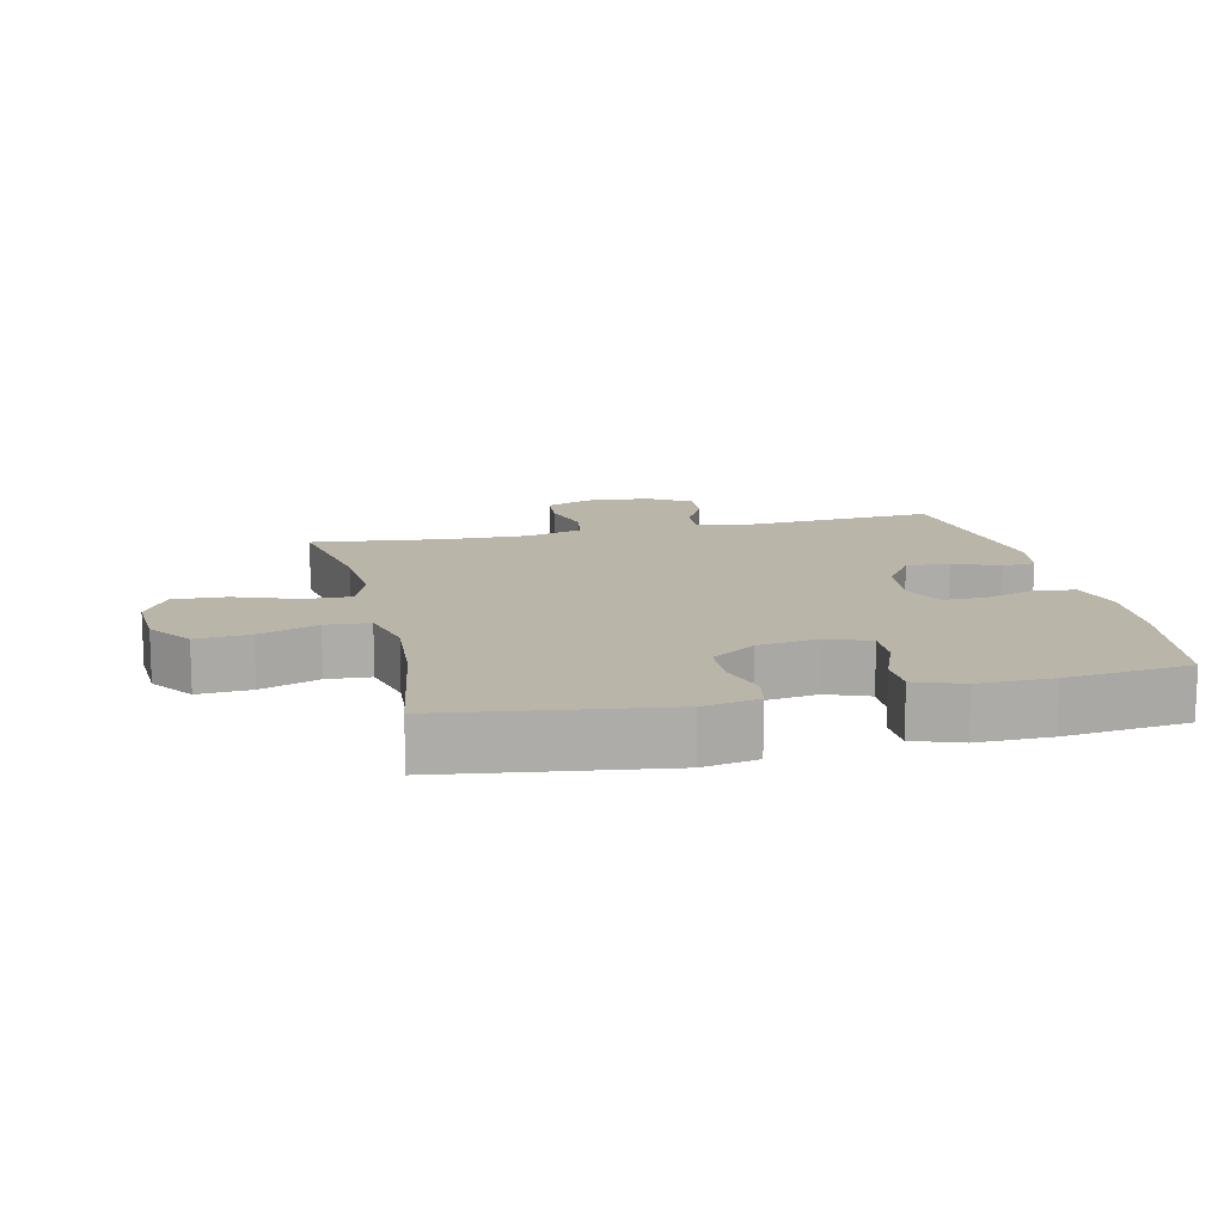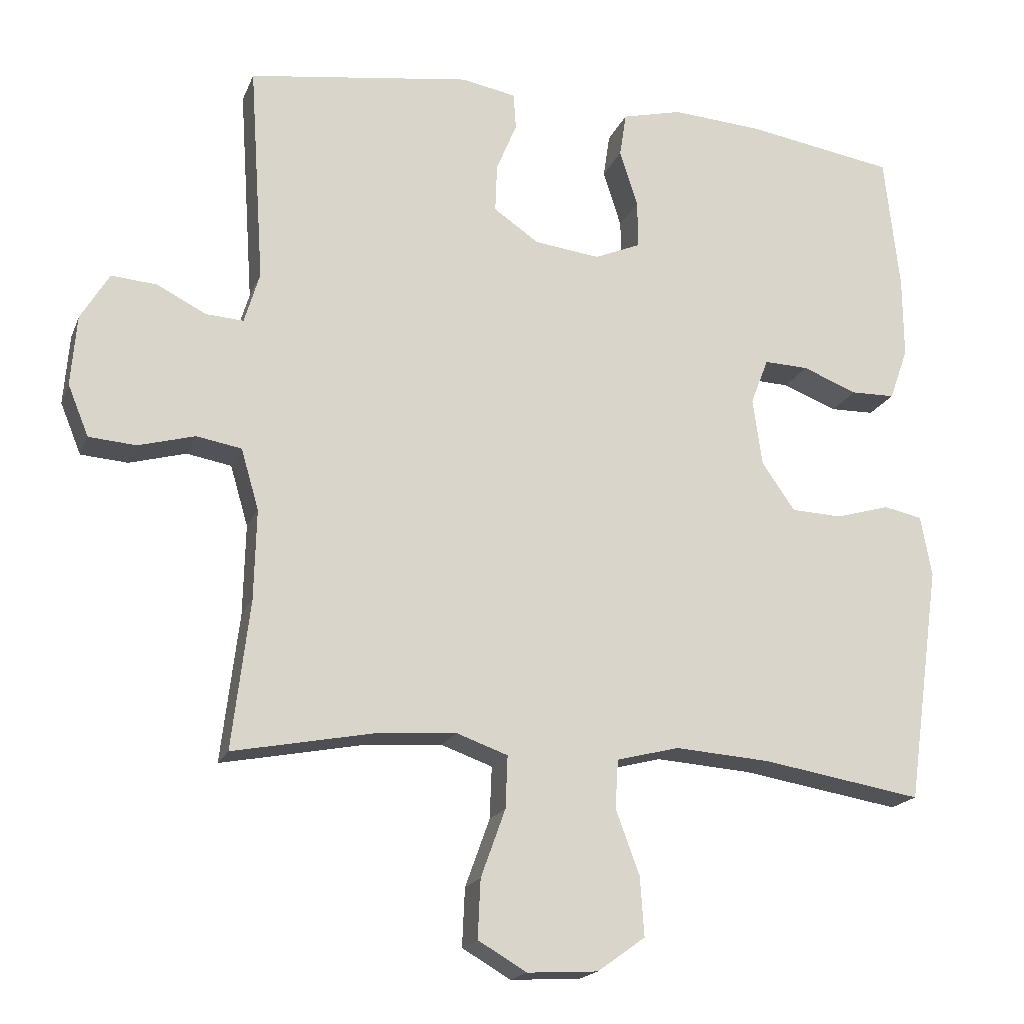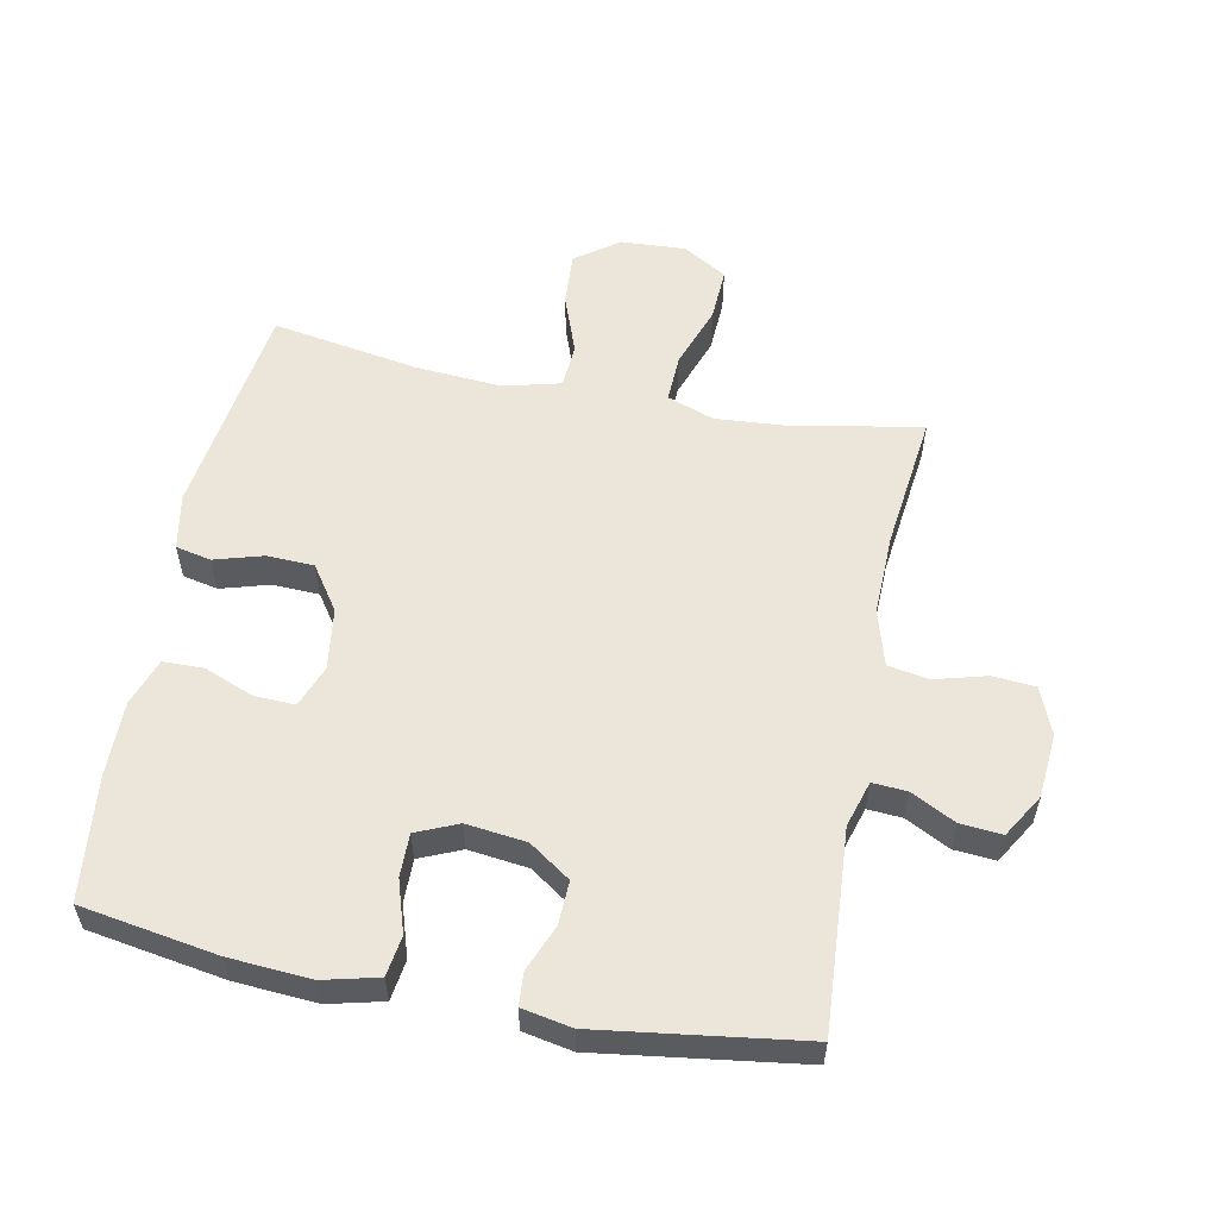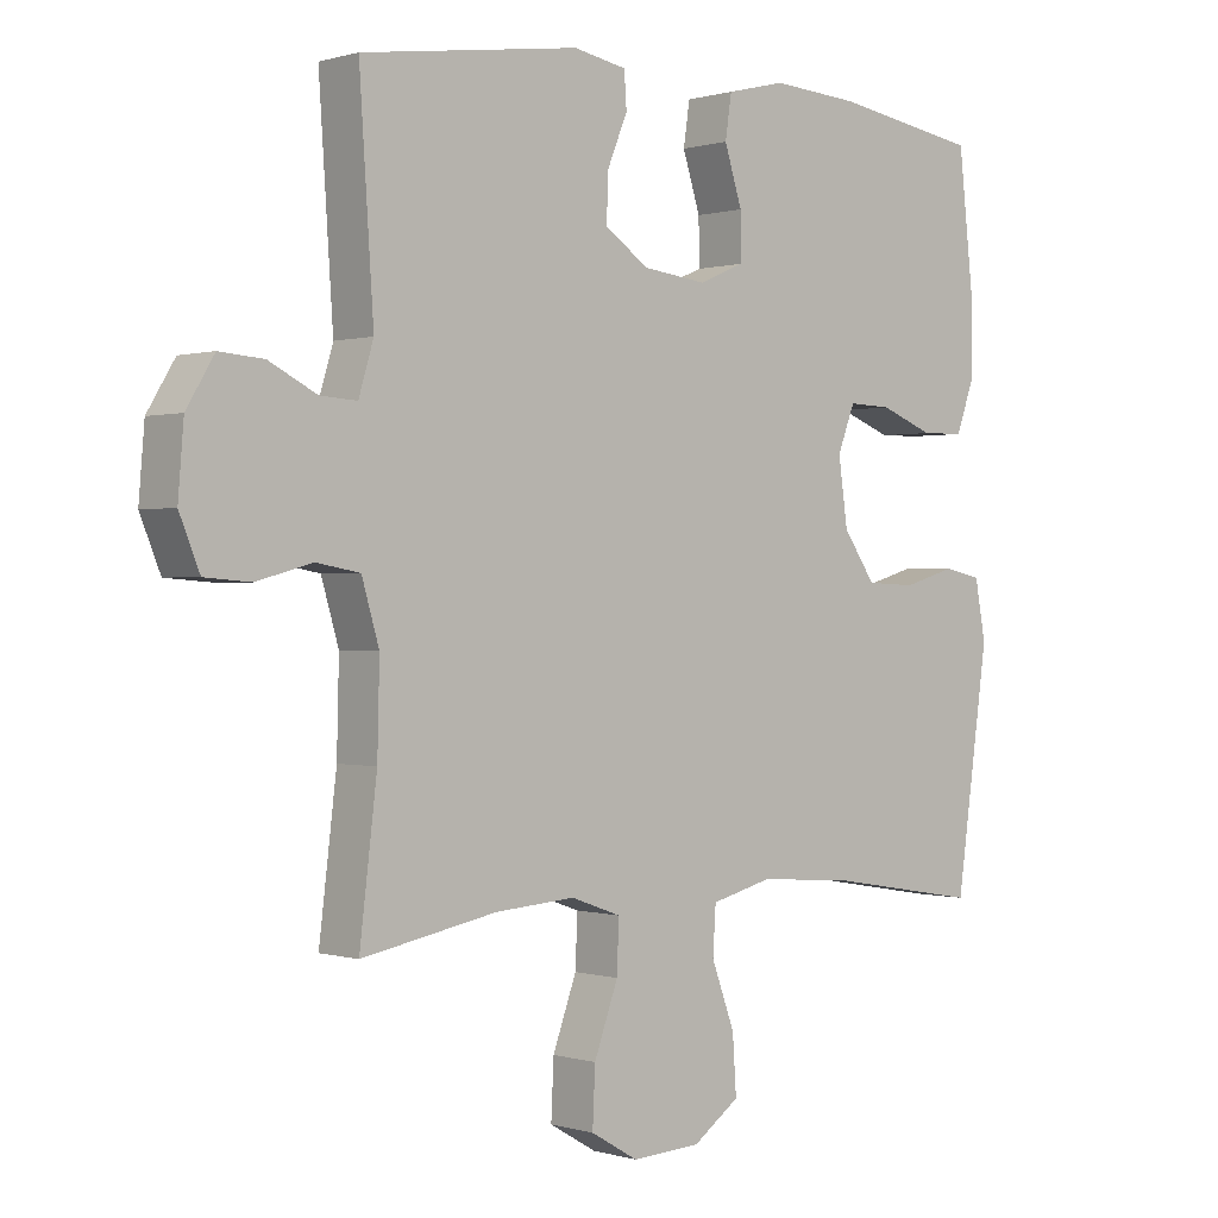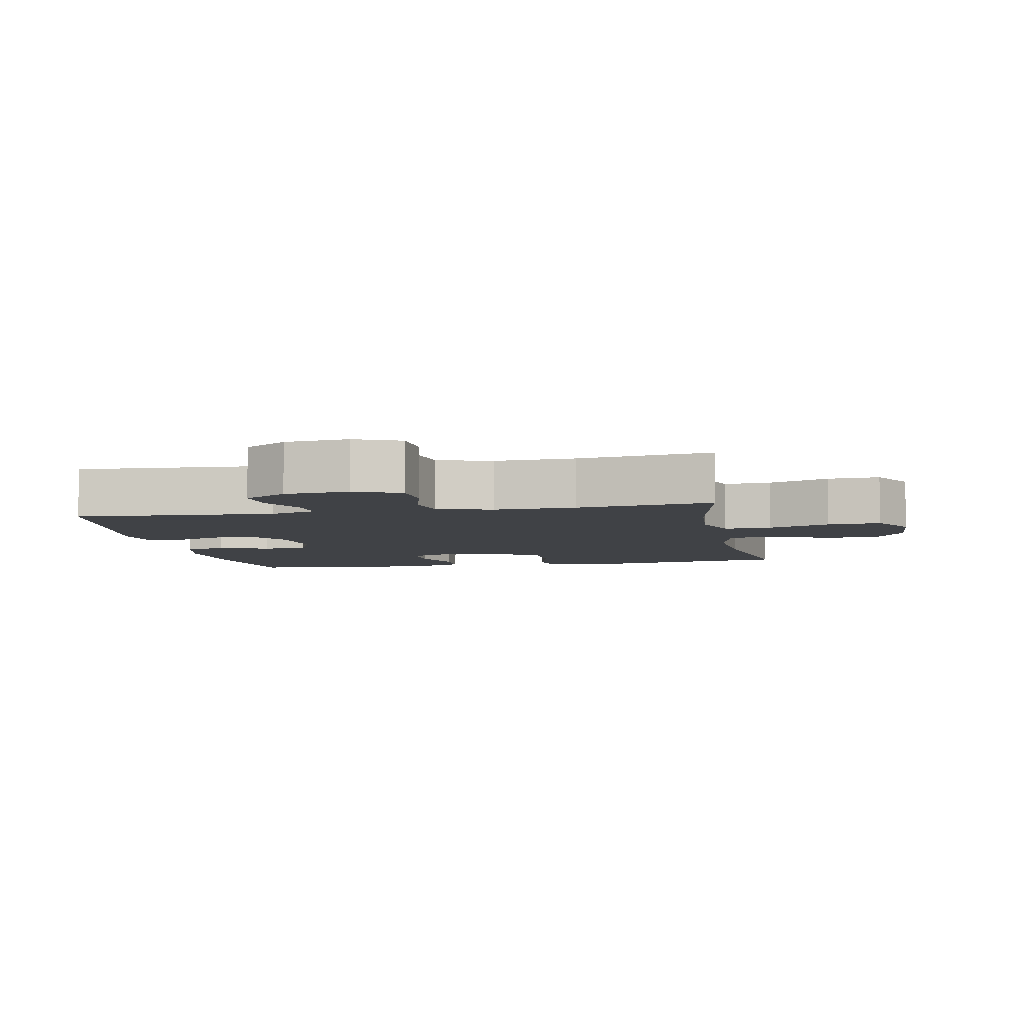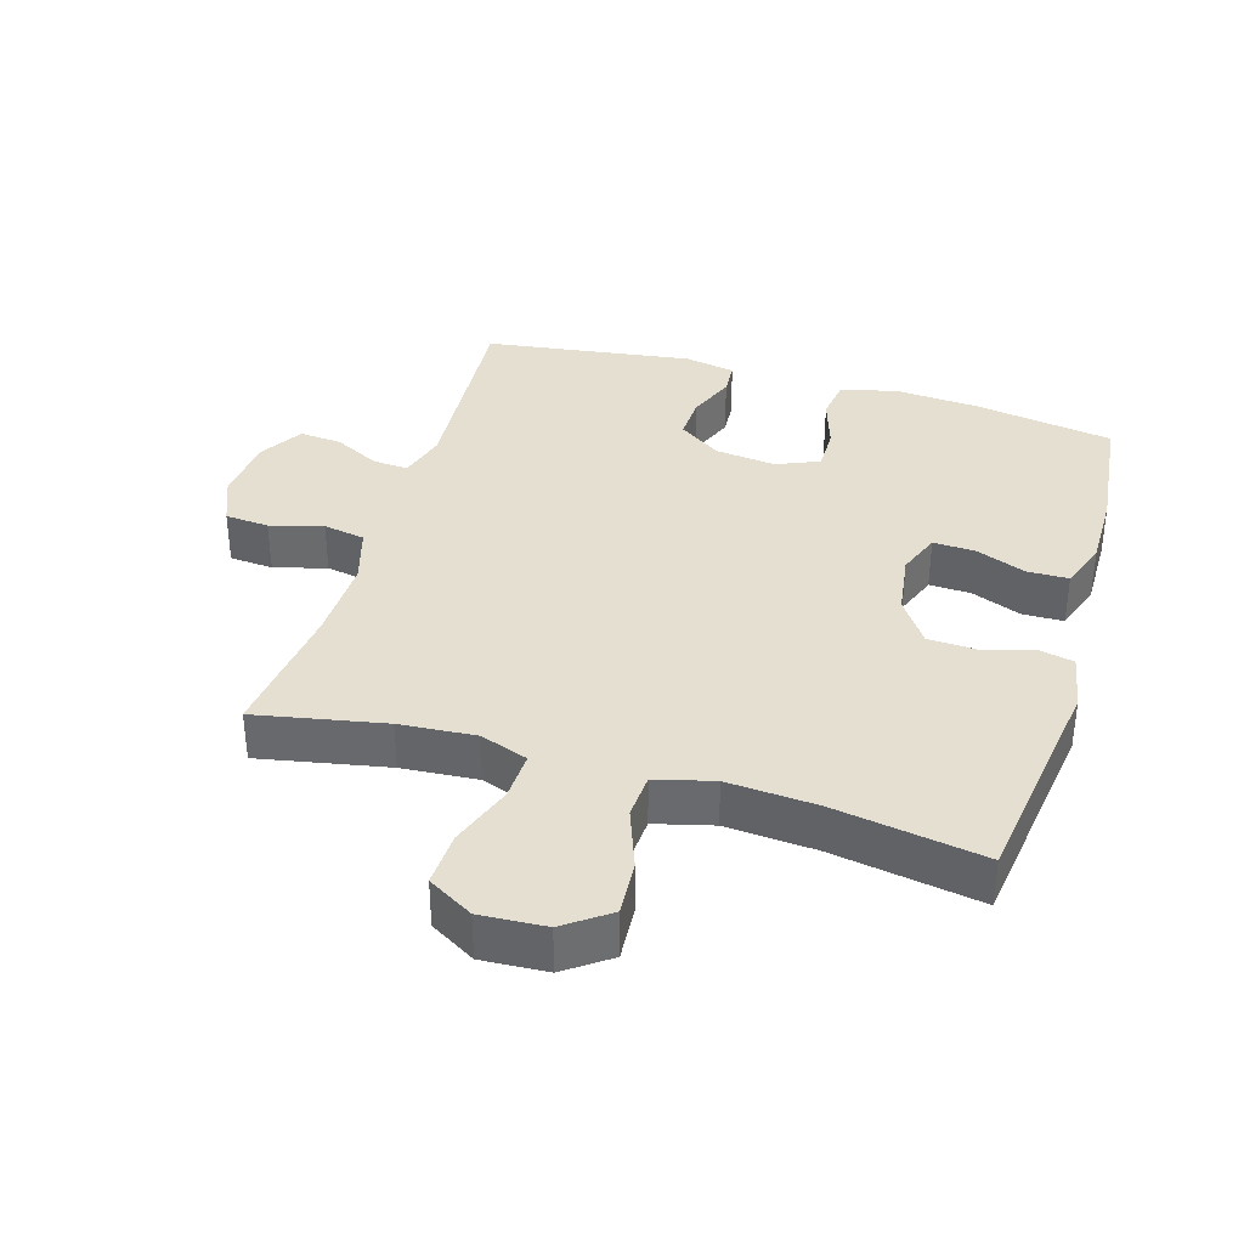
<metadata>
{"format":"obj","ext":"obj","renderer":"f3d","projection":"perspective","resolution":1024,"background":"white","views":[{"elev":13.4,"azim":-103.0,"up":"+Y"},{"elev":-18.3,"azim":162.7,"up":"+Z"},{"elev":56.8,"azim":11.2,"up":"+Y"},{"elev":0.2,"azim":138.0,"up":"+Z"},{"elev":-6.2,"azim":101.1,"up":"+Y"},{"elev":36.6,"azim":-163.4,"up":"+Y"}]}
</metadata>
<code>
o path7462
v 0.1488 0.0375 0.573
v 0.07129 0.0375 0.5583
v 0.06781 0.0375 0.5069
v 0.09712 0.0375 0.4354
v 0.09959 0.0375 0.3673
v 0.03508 0.0375 0.323
v -0.05855 0.0375 0.3117
v -0.124 0.0375 0.3398
v -0.1234 0.0375 0.4071
v -0.09764 0.0375 0.4881
v -0.107 0.0375 0.5507
v -0.1928 0.0375 0.5718
v -0.3212 0.0375 0.563
v -0.5342 0.0375 0.5283
v -0.5555 0.0375 0.334
v -0.5563 0.0375 0.2183
v -0.53 0.0375 0.1442
v -0.4671 0.0375 0.143
v -0.3892 0.0375 0.1734
v -0.3258 0.0375 0.1758
v -0.3005 0.0375 0.11
v -0.3139 0.0375 0.01413
v -0.3612 0.0375 -0.05437
v -0.434 0.0375 -0.05744
v -0.5106 0.0375 -0.03506
v -0.5658 0.0375 -0.04676
v -0.5818 0.0375 -0.1335
v -0.5342 0.0375 -0.4734
v -0.306 0.0375 -0.4353
v -0.1695 0.0375 -0.4255
v -0.08052 0.0375 -0.4484
v -0.07611 0.0375 -0.5172
v -0.1101 0.0375 -0.6094
v -0.1157 0.0375 -0.6933
v -0.04759 0.0375 -0.7421
v 0.05268 0.0375 -0.7478
v 0.1219 0.0375 -0.7073
v 0.1181 0.0375 -0.624
v 0.0831 0.0375 -0.5272
v 0.08015 0.0375 -0.4528
v 0.1532 0.0375 -0.4267
v 0.2701 0.0375 -0.4353
v 0.4677 0.0375 -0.4734
v 0.4422 0.0375 -0.2613
v 0.4392 0.0375 -0.1331
v 0.4645 0.0375 -0.0466
v 0.5285 0.0375 -0.03526
v 0.6091 0.0375 -0.05733
v 0.6764 0.0375 -0.05221
v 0.706 0.0375 0.02049
v 0.6978 0.0375 0.1207
v 0.6571 0.0375 0.188
v 0.5923 0.0375 0.1828
v 0.5223 0.0375 0.1471
v 0.4686 0.0375 0.1436
v 0.4469 0.0375 0.2159
v 0.4677 0.0375 0.5283
v 0.1488 -0.0375 0.573
v 0.07129 -0.0375 0.5583
v 0.06781 -0.0375 0.5069
v 0.09712 -0.0375 0.4354
v 0.09959 -0.0375 0.3673
v 0.03508 -0.0375 0.323
v -0.05855 -0.0375 0.3117
v -0.124 -0.0375 0.3398
v -0.1234 -0.0375 0.4071
v -0.09764 -0.0375 0.4881
v -0.107 -0.0375 0.5507
v -0.1928 -0.0375 0.5718
v -0.3212 -0.0375 0.563
v -0.5342 -0.0375 0.5283
v -0.5555 -0.0375 0.334
v -0.5563 -0.0375 0.2183
v -0.53 -0.0375 0.1442
v -0.4671 -0.0375 0.143
v -0.3892 -0.0375 0.1734
v -0.3258 -0.0375 0.1758
v -0.3005 -0.0375 0.11
v -0.3139 -0.0375 0.01413
v -0.3612 -0.0375 -0.05437
v -0.434 -0.0375 -0.05744
v -0.5106 -0.0375 -0.03506
v -0.5658 -0.0375 -0.04676
v -0.5818 -0.0375 -0.1335
v -0.5342 -0.0375 -0.4734
v -0.306 -0.0375 -0.4353
v -0.1695 -0.0375 -0.4255
v -0.08052 -0.0375 -0.4484
v -0.07611 -0.0375 -0.5172
v -0.1101 -0.0375 -0.6094
v -0.1157 -0.0375 -0.6933
v -0.04759 -0.0375 -0.7421
v 0.05268 -0.0375 -0.7478
v 0.1219 -0.0375 -0.7073
v 0.1181 -0.0375 -0.624
v 0.0831 -0.0375 -0.5272
v 0.08015 -0.0375 -0.4528
v 0.1532 -0.0375 -0.4267
v 0.2701 -0.0375 -0.4353
v 0.4677 -0.0375 -0.4734
v 0.4422 -0.0375 -0.2613
v 0.4392 -0.0375 -0.1331
v 0.4645 -0.0375 -0.0466
v 0.5285 -0.0375 -0.03526
v 0.6091 -0.0375 -0.05733
v 0.6764 -0.0375 -0.05221
v 0.706 -0.0375 0.02049
v 0.6978 -0.0375 0.1207
v 0.6571 -0.0375 0.188
v 0.5923 -0.0375 0.1828
v 0.5223 -0.0375 0.1471
v 0.4686 -0.0375 0.1436
v 0.4469 -0.0375 0.2159
v 0.4677 -0.0375 0.5283
v 0.1488 0.0375 0.573
v 0.07129 0.0375 0.5583
v 0.07129 0.0375 0.5583
v -0.107 0.0375 0.5507
v -0.107 0.0375 0.5507
v -0.1928 0.0375 0.5718
v -0.3212 0.0375 0.563
v 0.06781 0.0375 0.5069
v -0.09764 0.0375 0.4881
v -0.5342 0.0375 0.5283
v -0.5342 0.0375 0.5283
v 0.4677 0.0375 0.5283
v 0.4677 0.0375 0.5283
v 0.09712 0.0375 0.4354
v -0.1234 0.0375 0.4071
v -0.5555 0.0375 0.334
v 0.09959 0.0375 0.3673
v -0.124 0.0375 0.3398
v -0.124 0.0375 0.3398
v 0.03508 0.0375 0.323
v -0.05855 0.0375 0.3117
v -0.5563 0.0375 0.2183
v 0.4469 0.0375 0.2159
v -0.53 0.0375 0.1442
v -0.53 0.0375 0.1442
v 0.4686 0.0375 0.1436
v 0.4686 0.0375 0.1436
v -0.3892 0.0375 0.1734
v -0.3258 0.0375 0.1758
v -0.3258 0.0375 0.1758
v 0.6978 0.0375 0.1207
v 0.6571 0.0375 0.188
v 0.6571 0.0375 0.188
v 0.5923 0.0375 0.1828
v 0.5223 0.0375 0.1471
v -0.3005 0.0375 0.11
v -0.4671 0.0375 0.143
v 0.706 0.0375 0.02049
v -0.3139 0.0375 0.01413
v 0.6764 0.0375 -0.05221
v 0.6764 0.0375 -0.05221
v -0.3612 0.0375 -0.05437
v -0.434 0.0375 -0.05744
v -0.5106 0.0375 -0.03506
v -0.5658 0.0375 -0.04676
v -0.5658 0.0375 -0.04676
v 0.6091 0.0375 -0.05733
v 0.5285 0.0375 -0.03526
v 0.4645 0.0375 -0.0466
v 0.4645 0.0375 -0.0466
v 0.4392 0.0375 -0.1331
v -0.5818 0.0375 -0.1335
v 0.4422 0.0375 -0.2613
v 0.4677 0.0375 -0.4734
v 0.4677 0.0375 -0.4734
v 0.1532 0.0375 -0.4267
v 0.2701 0.0375 -0.4353
v -0.1695 0.0375 -0.4255
v -0.08052 0.0375 -0.4484
v -0.08052 0.0375 -0.4484
v -0.306 0.0375 -0.4353
v 0.08015 0.0375 -0.4528
v 0.08015 0.0375 -0.4528
v -0.07611 0.0375 -0.5172
v -0.5342 0.0375 -0.4734
v -0.5342 0.0375 -0.4734
v 0.0831 0.0375 -0.5272
v -0.1101 0.0375 -0.6094
v 0.1181 0.0375 -0.624
v -0.1157 0.0375 -0.6933
v 0.1219 0.0375 -0.7073
v 0.1219 0.0375 -0.7073
v -0.04759 0.0375 -0.7421
v 0.05268 0.0375 -0.7478
v 0.1488 -0.0375 0.573
v 0.07129 -0.0375 0.5583
v 0.07129 -0.0375 0.5583
v -0.107 -0.0375 0.5507
v -0.107 -0.0375 0.5507
v -0.1928 -0.0375 0.5718
v -0.3212 -0.0375 0.563
v 0.06781 -0.0375 0.5069
v -0.09764 -0.0375 0.4881
v -0.5342 -0.0375 0.5283
v -0.5342 -0.0375 0.5283
v 0.4677 -0.0375 0.5283
v 0.4677 -0.0375 0.5283
v 0.09712 -0.0375 0.4354
v -0.1234 -0.0375 0.4071
v -0.5555 -0.0375 0.334
v 0.09959 -0.0375 0.3673
v -0.124 -0.0375 0.3398
v -0.124 -0.0375 0.3398
v 0.03508 -0.0375 0.323
v -0.05855 -0.0375 0.3117
v -0.5563 -0.0375 0.2183
v 0.4469 -0.0375 0.2159
v -0.53 -0.0375 0.1442
v -0.53 -0.0375 0.1442
v 0.4686 -0.0375 0.1436
v 0.4686 -0.0375 0.1436
v -0.3892 -0.0375 0.1734
v -0.3258 -0.0375 0.1758
v -0.3258 -0.0375 0.1758
v 0.6978 -0.0375 0.1207
v 0.6571 -0.0375 0.188
v 0.6571 -0.0375 0.188
v 0.5923 -0.0375 0.1828
v 0.5223 -0.0375 0.1471
v -0.3005 -0.0375 0.11
v -0.4671 -0.0375 0.143
v 0.706 -0.0375 0.02049
v -0.3139 -0.0375 0.01413
v 0.6764 -0.0375 -0.05221
v 0.6764 -0.0375 -0.05221
v -0.3612 -0.0375 -0.05437
v -0.434 -0.0375 -0.05744
v -0.5106 -0.0375 -0.03506
v -0.5658 -0.0375 -0.04676
v -0.5658 -0.0375 -0.04676
v 0.6091 -0.0375 -0.05733
v 0.5285 -0.0375 -0.03526
v 0.4645 -0.0375 -0.0466
v 0.4645 -0.0375 -0.0466
v 0.4392 -0.0375 -0.1331
v -0.5818 -0.0375 -0.1335
v 0.4422 -0.0375 -0.2613
v 0.4677 -0.0375 -0.4734
v 0.4677 -0.0375 -0.4734
v 0.1532 -0.0375 -0.4267
v 0.2701 -0.0375 -0.4353
v -0.1695 -0.0375 -0.4255
v -0.08052 -0.0375 -0.4484
v -0.08052 -0.0375 -0.4484
v -0.306 -0.0375 -0.4353
v 0.08015 -0.0375 -0.4528
v 0.08015 -0.0375 -0.4528
v -0.07611 -0.0375 -0.5172
v -0.5342 -0.0375 -0.4734
v -0.5342 -0.0375 -0.4734
v 0.0831 -0.0375 -0.5272
v -0.1101 -0.0375 -0.6094
v 0.1181 -0.0375 -0.624
v -0.1157 -0.0375 -0.6933
v 0.1219 -0.0375 -0.7073
v 0.1219 -0.0375 -0.7073
v -0.04759 -0.0375 -0.7421
v 0.05268 -0.0375 -0.7478
f 200 202 205
f 208 239 237
f 256 255 252
f 217 224 206
f 252 250 247
f 206 224 209
f 244 247 250
f 200 205 211
f 232 240 231
f 230 246 227
f 194 197 192
f 189 202 200
f 196 189 190
f 261 257 256
f 241 245 242
f 227 247 244
f 224 227 209
f 241 244 245
f 195 217 206
f 204 195 198
f 227 244 208
f 210 216 204
f 231 249 230
f 239 244 241
f 208 244 239
f 203 197 194
f 222 219 220
f 208 237 214
f 225 210 212
f 216 217 204
f 208 211 205
f 202 189 196
f 204 217 195
f 214 211 208
f 226 235 228
f 209 227 208
f 262 257 261
f 240 249 231
f 195 206 203
f 255 256 257
f 249 240 253
f 236 226 223
f 246 230 249
f 226 236 235
f 223 219 222
f 247 227 246
f 237 236 214
f 223 226 219
f 258 261 256
f 195 203 194
f 255 250 252
f 233 240 232
f 214 236 223
f 259 257 262
f 216 210 225
f 1 117 191 58
f 119 12 69 193
f 12 13 70 69
f 2 3 60 59
f 10 11 68 67
f 13 125 199 70
f 127 1 58 201
f 3 4 61 60
f 9 10 67 66
f 14 15 72 71
f 4 5 62 61
f 133 9 66 207
f 5 6 63 62
f 7 8 65 64
f 15 16 73 72
f 56 57 114 113
f 6 7 64 63
f 16 139 213 73
f 141 56 113 215
f 19 144 218 76
f 51 147 221 108
f 52 53 110 109
f 53 54 111 110
f 20 21 78 77
f 18 19 76 75
f 17 18 75 74
f 54 55 112 111
f 50 51 108 107
f 21 22 79 78
f 155 50 107 229
f 22 23 80 79
f 24 25 82 81
f 25 160 234 82
f 48 49 106 105
f 47 48 105 104
f 164 47 104 238
f 45 46 103 102
f 26 27 84 83
f 23 24 81 80
f 44 45 102 101
f 169 44 101 243
f 41 42 99 98
f 30 174 248 87
f 29 30 87 86
f 177 41 98 251
f 31 32 89 88
f 180 29 86 254
f 27 28 85 84
f 39 40 97 96
f 42 43 100 99
f 32 33 90 89
f 38 39 96 95
f 33 34 91 90
f 186 38 95 260
f 34 35 92 91
f 36 37 94 93
f 35 36 93 92
f 126 131 128
f 134 163 165
f 182 178 181
f 143 132 150
f 178 173 176
f 132 135 150
f 170 176 173
f 126 137 131
f 158 157 166
f 156 153 172
f 120 118 123
f 115 126 128
f 122 116 115
f 187 182 183
f 167 168 171
f 153 170 173
f 150 135 153
f 167 171 170
f 121 132 143
f 130 124 121
f 153 134 170
f 136 130 142
f 157 156 175
f 165 167 170
f 134 165 170
f 129 120 123
f 148 146 145
f 134 140 163
f 151 138 136
f 142 130 143
f 134 131 137
f 128 122 115
f 130 121 143
f 140 134 137
f 152 154 161
f 135 134 153
f 188 187 183
f 166 157 175
f 121 129 132
f 181 183 182
f 175 179 166
f 162 149 152
f 172 175 156
f 152 161 162
f 149 148 145
f 173 172 153
f 163 140 162
f 149 145 152
f 184 182 187
f 121 120 129
f 181 178 176
f 159 158 166
f 140 149 162
f 185 188 183
f 142 151 136

</code>
